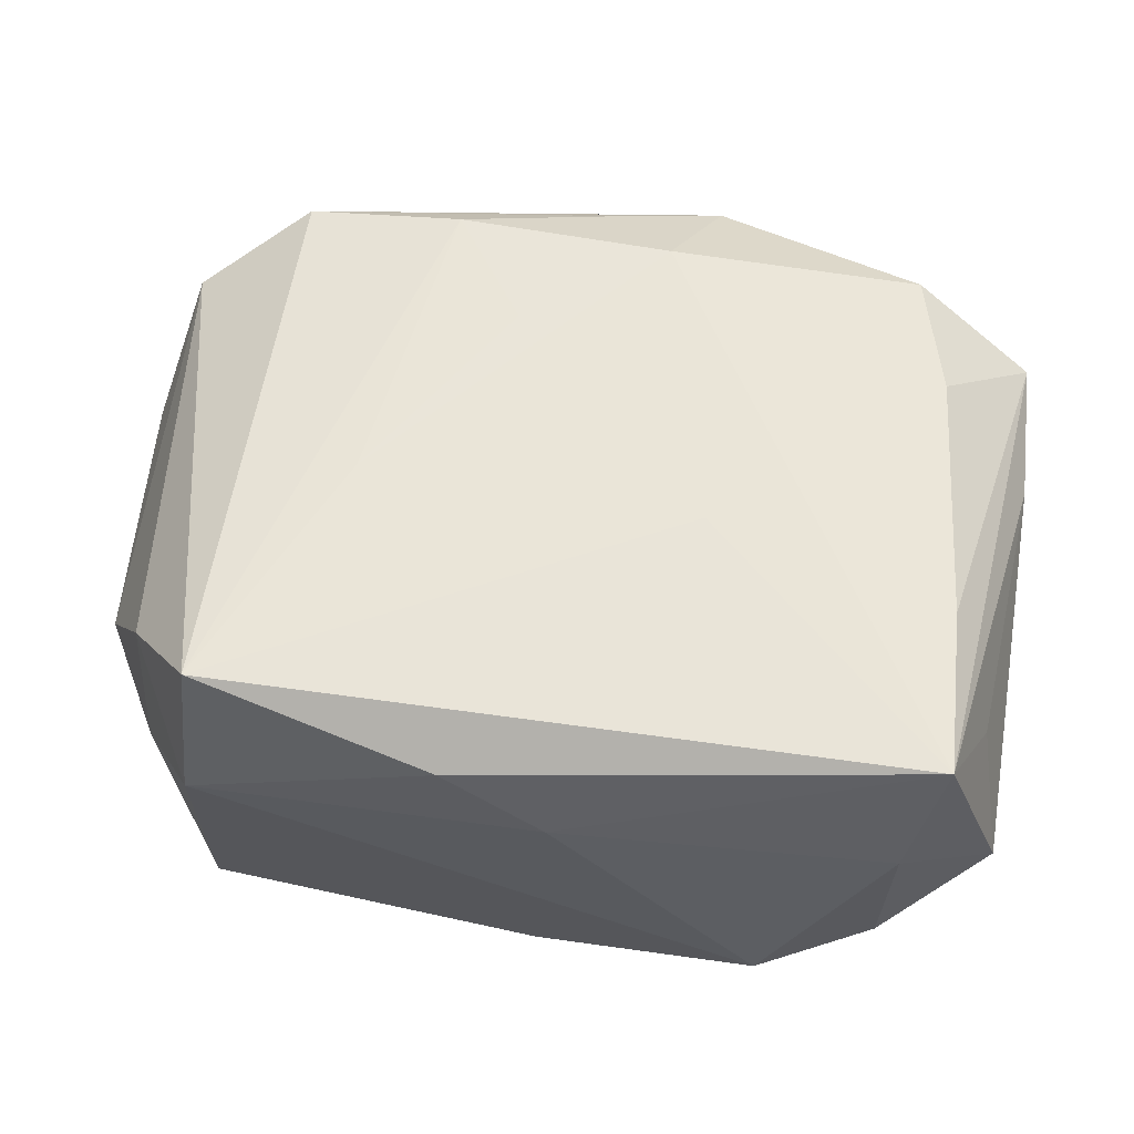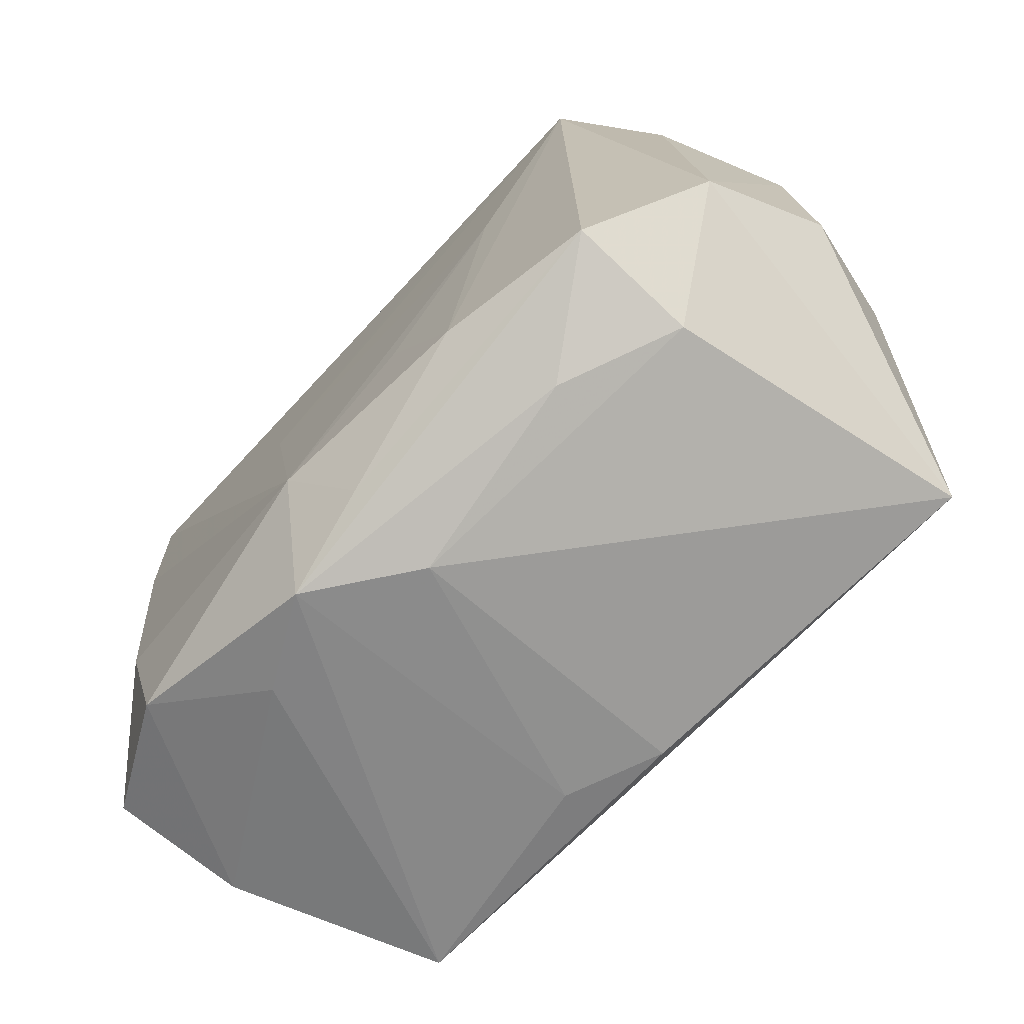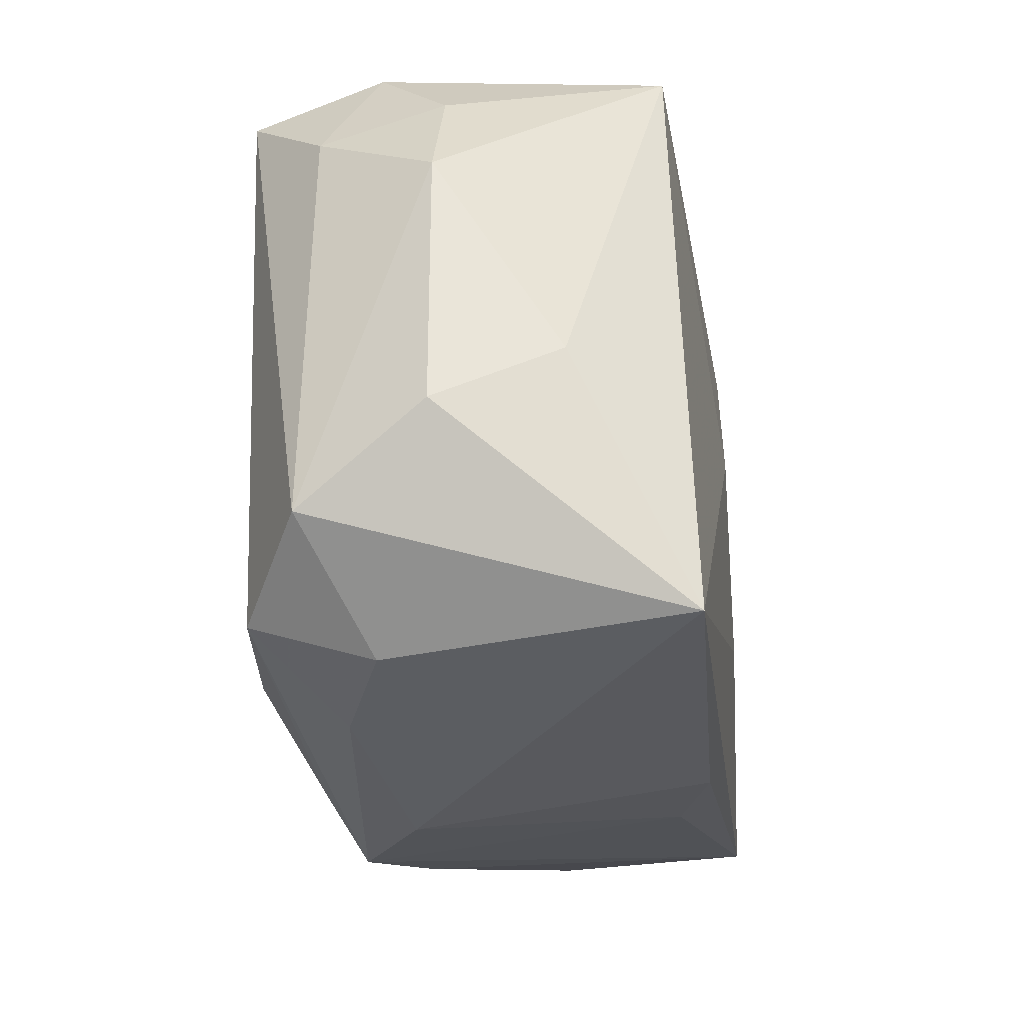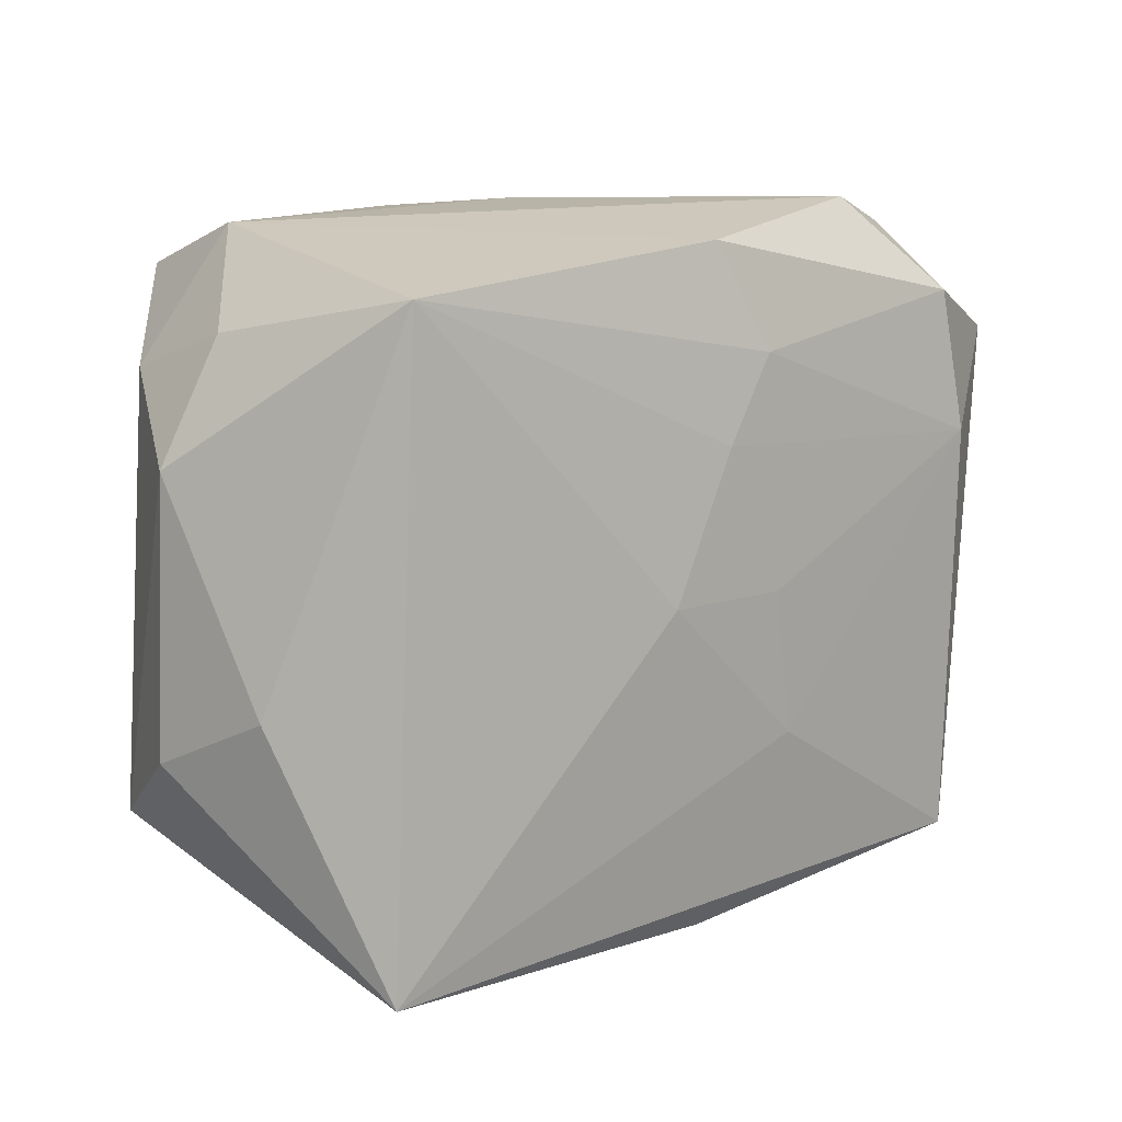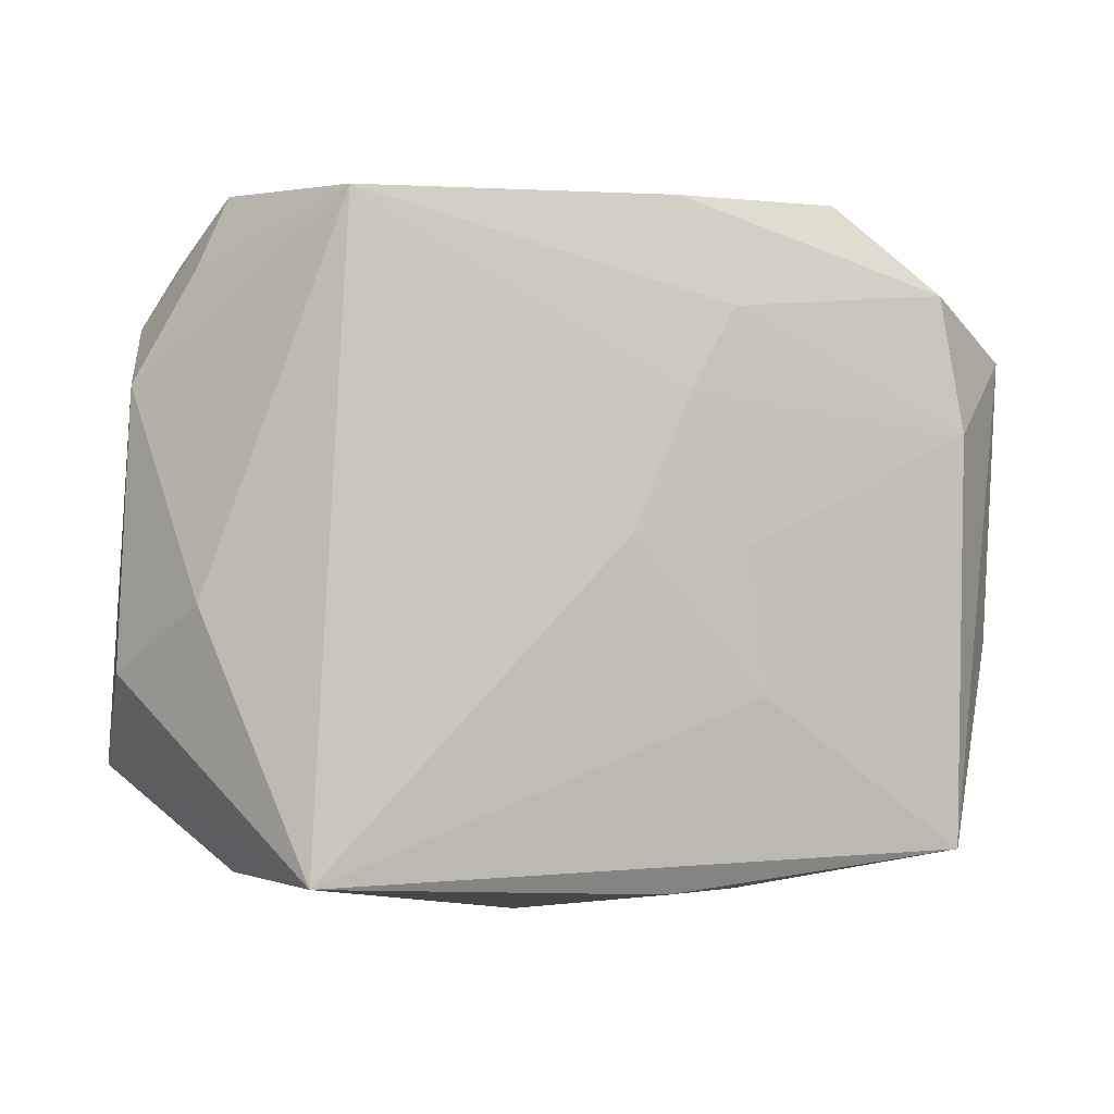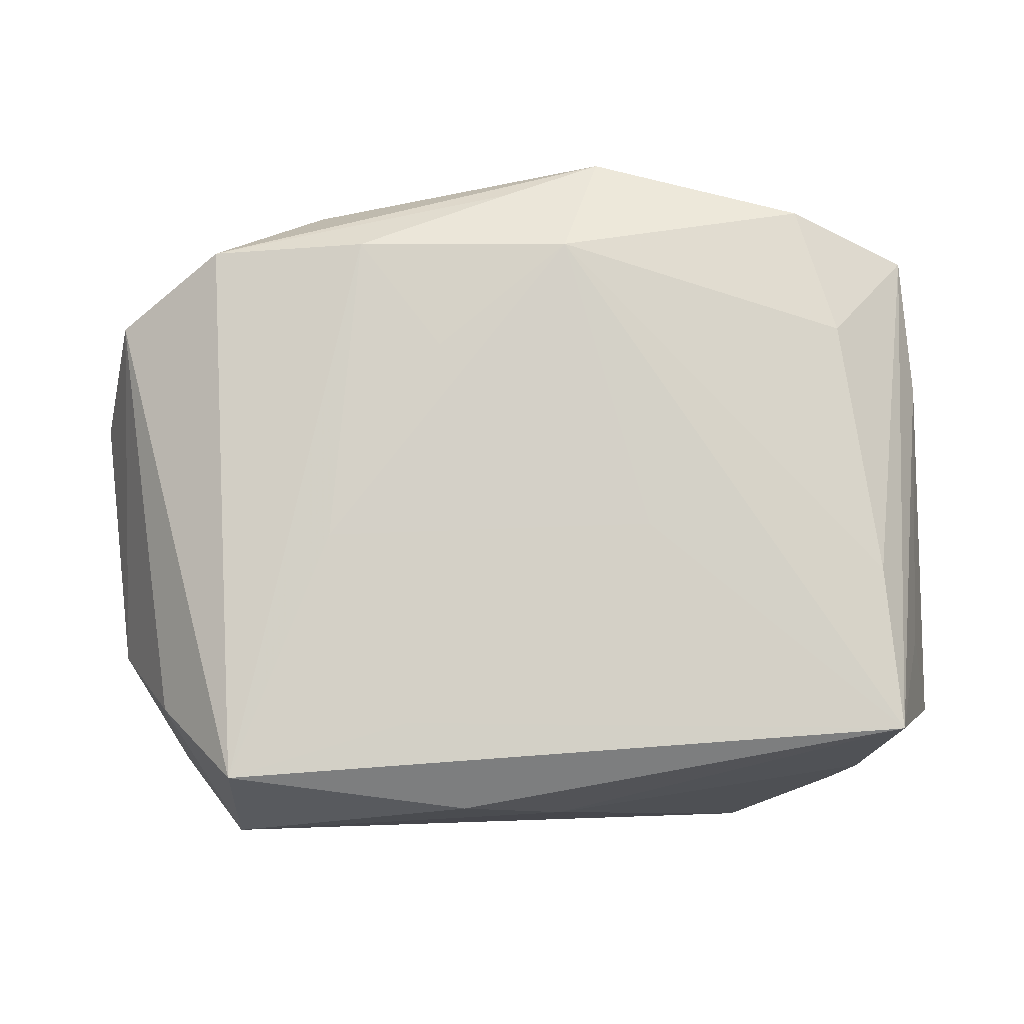
<metadata>
{"format":"obj","ext":"obj","renderer":"f3d","projection":"perspective","resolution":1024,"background":"white","views":[{"elev":58.5,"azim":-172.3,"up":"+Z"},{"elev":-71.6,"azim":45.1,"up":"+Y"},{"elev":-27.6,"azim":96.7,"up":"+Y"},{"elev":12.9,"azim":138.6,"up":"+Y"},{"elev":-3.8,"azim":148.2,"up":"+Y"},{"elev":79.3,"azim":176.1,"up":"+Z"}]}
</metadata>
<code>
v 0.027 0.008162 0.001372
v 0.01858 -0.01604 0.01245
v -0.02022 0.01881 -0.005305
v 0.02326 0.01501 0.001252
v -0.01893 -0.01684 0.01057
v -0.003683 -0.01474 0.01383
v 0.0277 -0.007462 0.001275
v -0.006297 -0.02117 0.009948
v -0.02304 -0.0127 -0.008271
v -0.0009492 0.02049 0.006089
v 0.02353 0.0125 0.008591
v -6.85e-05 0.01931 -0.01189
v 0.004642 -0.008711 0.01383
v 0.01198 -0.01944 0.007849
v 0.004972 0.02006 0.01066
v 0.004542 -8.781e-05 -0.01391
v 0.008119 0.01479 0.01334
v 0.01939 0.02021 0.00576
v -0.007651 0.003473 0.01321
v 0.02616 -0.00401 -0.005931
v -0.02057 0.01866 0.003741
v -0.02233 0.0171 0.01221
v -0.01348 0.02077 -0.008596
v -0.000196 -0.01906 0.01141
v -0.02528 -0.005276 -0.008296
v -0.02616 -0.01412 0.006535
v -0.01963 0.006893 -0.01316
v -0.0244 -0.01619 -0.001252
v 0.02517 -0.01248 0.008765
v 0.0002933 0.008278 -0.01361
v 0.01907 0.01741 0.01361
v -0.02606 0.01217 -0.008935
v -0.01865 0.01526 -0.01228
v -0.004445 -0.00869 -0.0138
v -0.02474 0.01109 0.006195
v 0.02289 -0.01836 -0.01261
v 0.0001273 -0.02144 0.005858
v -0.02077 -0.008667 0.01153
v 0.0009234 -0.01949 -0.01202
v 0.02028 0.01764 -0.01142
v -0.004934 -0.01946 -0.009975
v 0.009215 -0.01568 0.0136
v 0.01218 0.002929 0.01383
v -0.01186 -0.01991 0.006669
v -0.01878 -0.01751 -0.01317
v -0.02638 -0.005478 0.005955
v -0.02638 0.01502 -0.001086
v -0.02203 0.007108 0.01211
v -0.002916 0.01312 -0.01325
v 0.01904 -0.01856 0.00511
v -0.003369 -0.0002922 -0.01382
f 15 22 31
f 31 22 17
f 20 1 7
f 1 20 40
f 46 22 35
f 35 47 46
f 22 47 35
f 22 15 10
f 18 15 31
f 18 10 15
f 23 10 18
f 16 40 36
f 36 34 16
f 36 40 20
f 39 45 36
f 45 34 36
f 36 20 7
f 30 40 16
f 30 49 40
f 40 49 12
f 23 18 12
f 12 18 40
f 41 45 39
f 41 8 45
f 47 3 32
f 46 47 32
f 21 10 23
f 22 10 21
f 23 3 21
f 21 47 22
f 21 3 47
f 19 17 22
f 31 17 19
f 19 43 31
f 11 18 31
f 1 40 4
f 40 18 4
f 4 11 1
f 18 11 4
f 39 36 37
f 37 41 39
f 8 41 37
f 16 34 51
f 51 30 16
f 31 2 29
f 29 11 31
f 1 11 29
f 7 1 29
f 29 36 7
f 46 32 26
f 26 5 38
f 38 48 26
f 26 22 46
f 26 48 22
f 5 26 28
f 28 9 45
f 33 3 23
f 33 32 3
f 23 12 33
f 33 12 49
f 50 37 36
f 36 29 50
f 50 29 2
f 6 5 8
f 38 5 6
f 6 48 38
f 22 48 6
f 13 43 6
f 43 19 6
f 6 19 22
f 8 5 44
f 5 28 44
f 45 8 44
f 44 28 45
f 25 26 32
f 25 28 26
f 9 28 25
f 45 9 25
f 25 32 45
f 45 32 27
f 32 33 27
f 27 34 45
f 27 51 34
f 27 33 49
f 49 30 27
f 30 51 27
f 8 37 14
f 37 50 14
f 14 2 8
f 14 50 2
f 13 6 42
f 42 43 13
f 31 43 42
f 42 2 31
f 24 6 8
f 24 42 6
f 8 2 24
f 2 42 24

</code>
